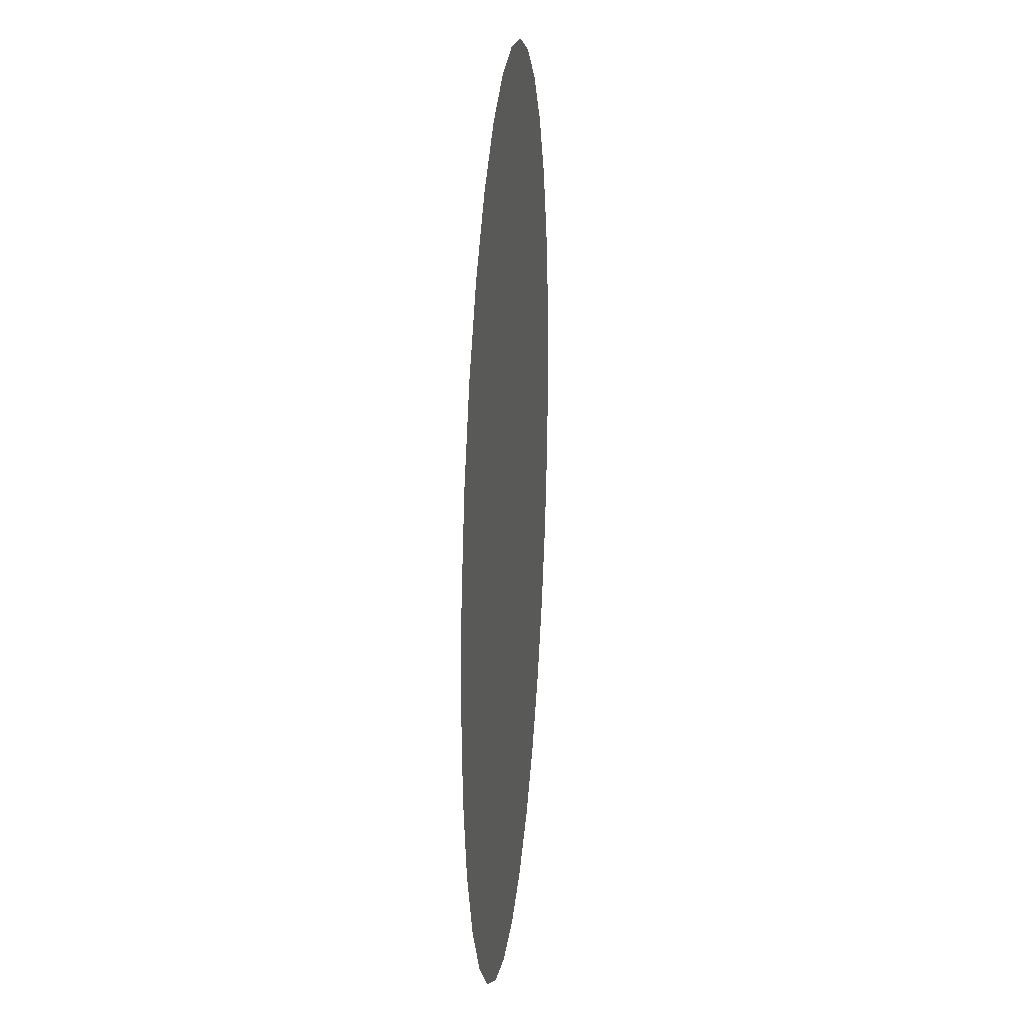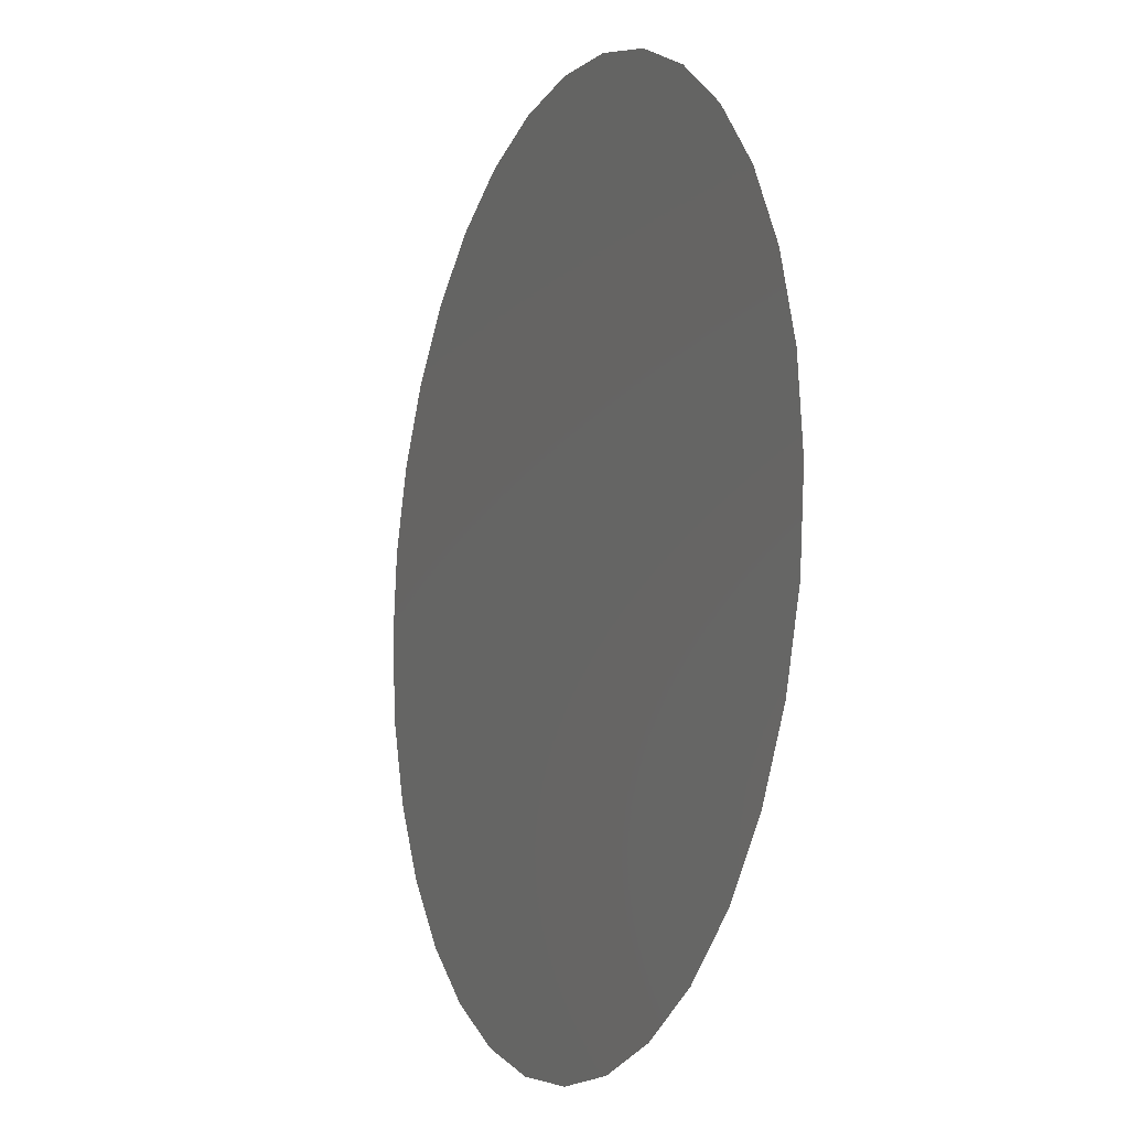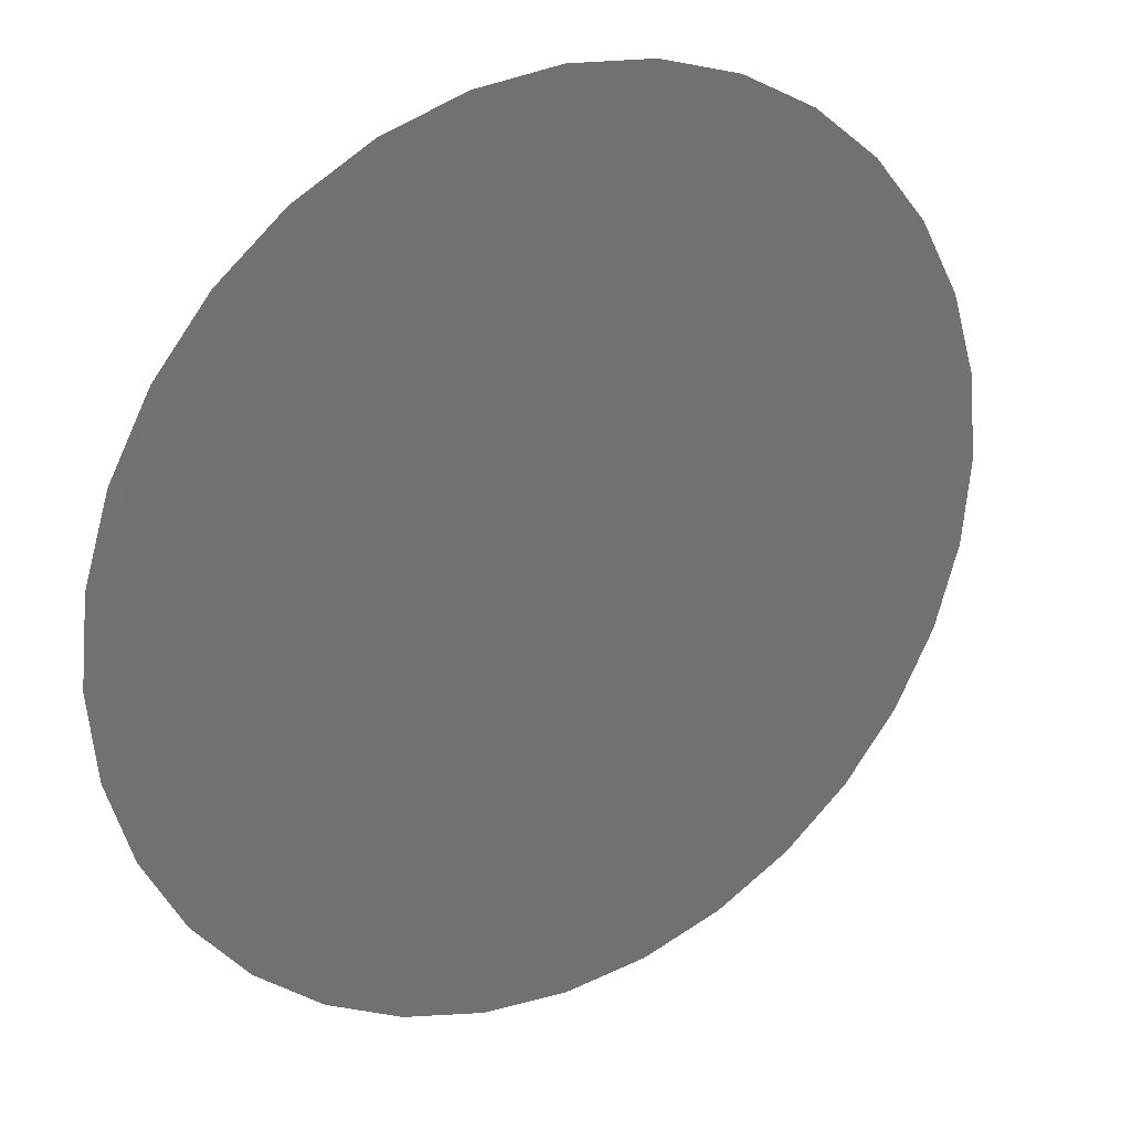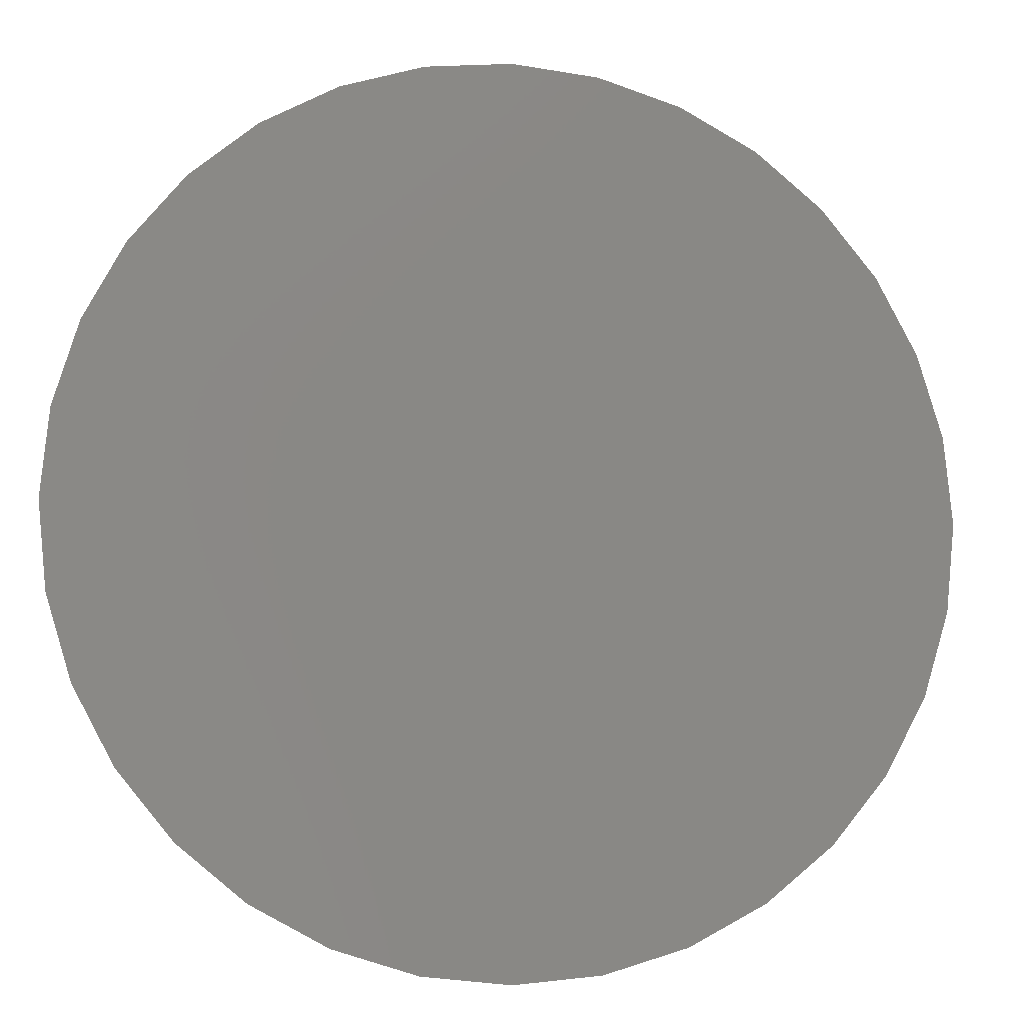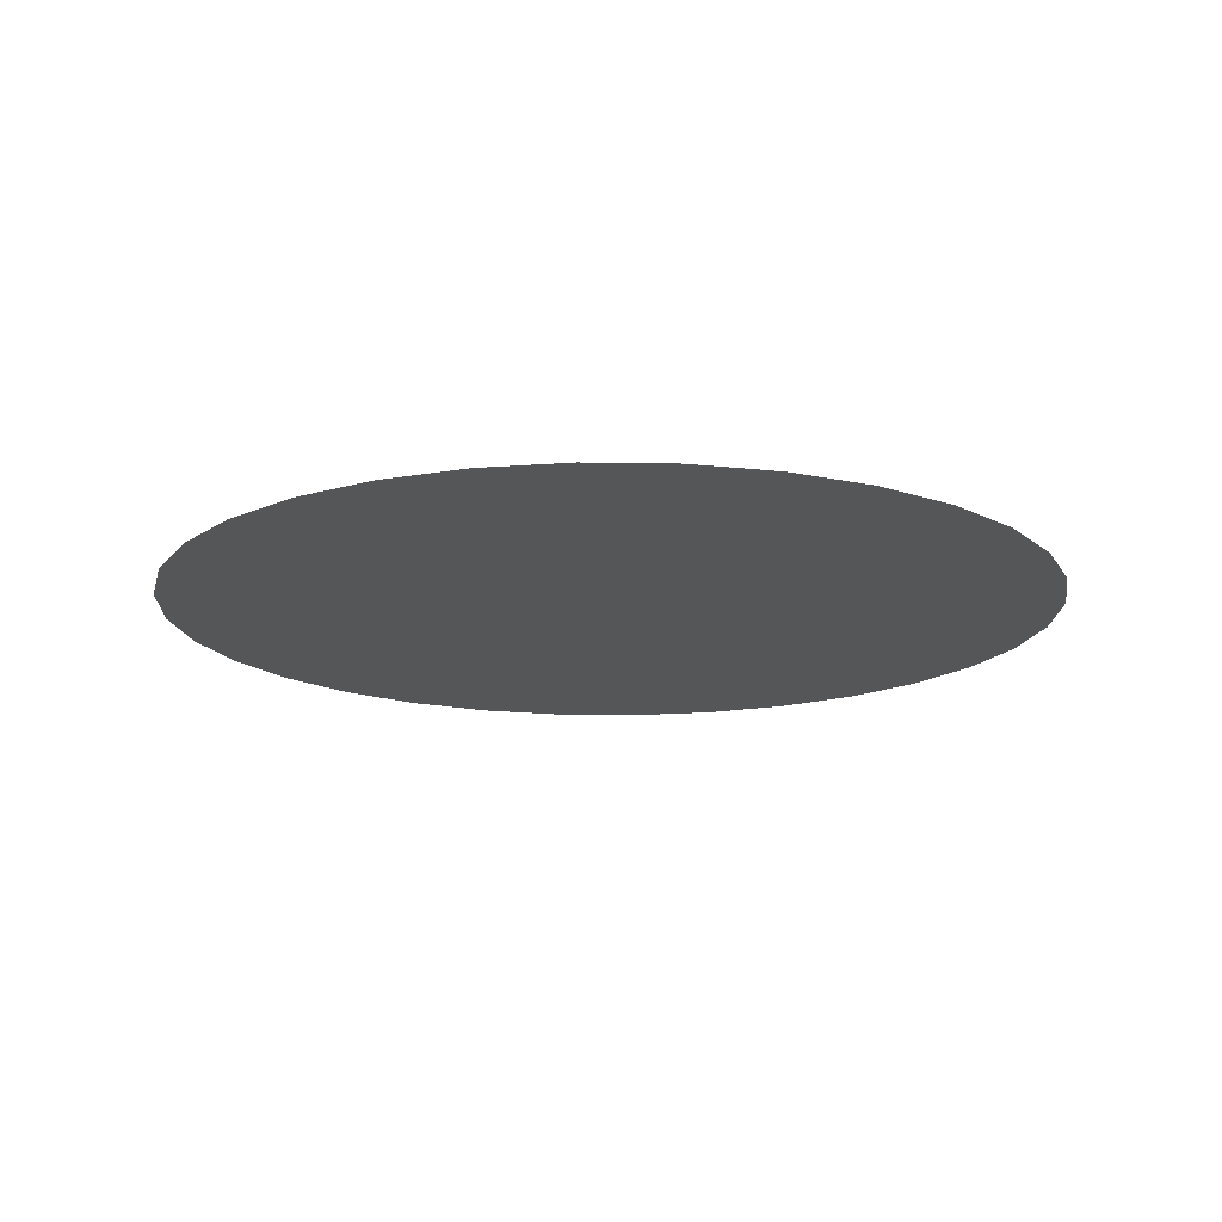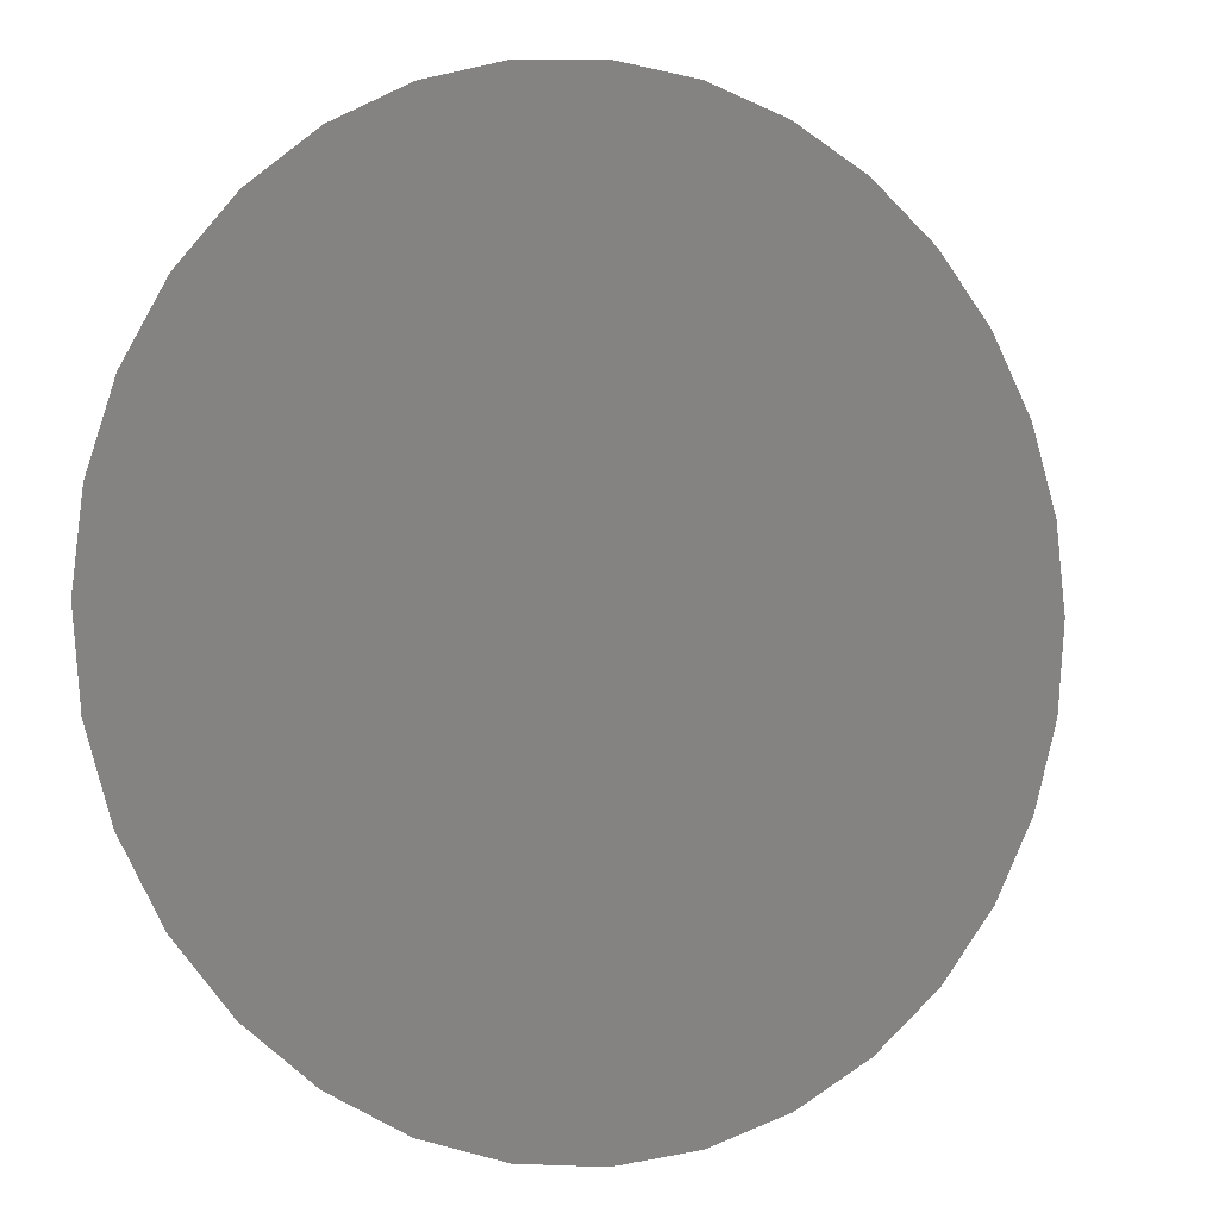
<metadata>
{"format":"stl","ext":"stl","renderer":"f3d","projection":"perspective","resolution":1024,"background":"white","views":[{"elev":20.5,"azim":-84.8,"up":"+Y"},{"elev":-10.6,"azim":67.1,"up":"+Y"},{"elev":26.2,"azim":149.2,"up":"+Y"},{"elev":-8.6,"azim":-11.2,"up":"+Y"},{"elev":-15.8,"azim":-153.9,"up":"+Z"},{"elev":-2.1,"azim":-27.1,"up":"+Y"}]}
</metadata>
<code>
# stl→obj: 111 verts, 188 faces
v 0.01 0 -0.01
v 0.009808 -0.001951 -0.01
v 0.008483 -0.0009607 -0.01
v 0.009239 -0.003827 -0.01
v 0.008315 -0.005556 -0.01
v 0.007707 -0.004036 -0.01
v 0.007071 -0.007071 -0.01
v 0.005556 -0.008315 -0.01
v 0.005284 -0.006261 -0.01
v 0.003827 -0.009239 -0.01
v 0.001951 -0.009808 -0.01
v 0.002245 -0.008019 -0.01
v 4.257e-17 -0.01 -0.01
v -0.001951 -0.009808 -0.01
v -0.0007681 -0.008295 -0.01
v -0.003827 -0.009239 -0.01
v -0.005556 -0.008315 -0.01
v -0.004021 -0.007572 -0.01
v -0.007071 -0.007071 -0.01
v -0.008315 -0.005556 -0.01
v -0.006315 -0.005081 -0.01
v -0.009239 -0.003827 -0.01
v -0.009808 -0.001951 -0.01
v -0.007853 -0.002393 -0.01
v -0.01 -2.542e-17 -0.01
v -0.009808 0.001951 -0.01
v -0.008548 0.0008752 -0.01
v -0.009239 0.003827 -0.01
v -0.008315 0.005556 -0.01
v -0.00727 0.003976 -0.01
v -0.007071 0.007071 -0.01
v -0.005556 0.008315 -0.01
v -0.005336 0.006347 -0.01
v -0.003827 0.009239 -0.01
v -0.001951 0.009808 -0.01
v -0.002516 0.008164 -0.01
v -8.269e-18 0.01 -0.01
v 0.001951 0.009808 -0.01
v 0.0008685 0.008055 -0.01
v 0.003827 0.009239 -0.01
v 0.005556 0.008315 -0.01
v 0.003863 0.007312 -0.01
v 0.007071 0.007071 -0.01
v 0.008315 0.005556 -0.01
v 0.006651 0.005508 -0.01
v 0.009239 0.003827 -0.01
v 0.009808 0.001951 -0.01
v 0.007685 0.002326 -0.01
v 0.008072 0.0005981 -0.01
v 0.008024 -0.002483 -0.01
v 0.006577 -0.005114 -0.01
v 0.003804 -0.007257 -0.01
v 0.0007981 -0.00863 -0.01
v -0.002443 -0.007914 -0.01
v -0.00509 -0.006331 -0.01
v -0.007541 -0.003993 -0.01
v -0.008199 -0.0006899 -0.01
v -0.007916 0.002371 -0.01
v -0.006682 0.005475 -0.01
v -0.003881 0.007277 -0.01
v -0.0008841 0.008042 -0.01
v 0.002504 0.00818 -0.01
v 0.005314 0.006395 -0.01
v 0.007181 0.004008 -0.01
v 0.002115 -0.006257 -0.01
v 0.003651 -0.005388 -0.01
v 0.006552 -0.001086 -0.01
v 0.0005602 -0.00702 -0.01
v -0.001218 -0.006422 -0.01
v -0.003123 -0.006069 -0.01
v -0.004156 -0.004168 -0.01
v -0.005987 -0.003059 -0.01
v -0.006245 -0.001063 -0.01
v -0.006806 0.000782 -0.01
v -0.005926 0.002546 -0.01
v -0.005408 0.004414 -0.01
v -0.003726 0.005298 -0.01
v -0.002106 0.006414 -0.01
v -3.506e-05 0.00583 -0.01
v 0.00206 0.006467 -0.01
v 0.003653 0.005412 -0.01
v 0.005308 0.004539 -0.01
v 0.005649 0.002759 -0.01
v 0.006369 -0.003163 -0.01
v 0.004993 -0.004285 -0.01
v 0.00606 0.000924 -0.01
v -0.001848 -0.004498 -0.01
v 0.0003353 -0.004988 -0.01
v -0.004305 -0.001699 -0.01
v -0.004534 0.0007723 -0.01
v -0.003904 0.003171 -0.01
v -0.00196 0.004293 -0.01
v 0.001818 0.004427 -0.01
v 0.003691 0.003464 -0.01
v 0.00476 -0.002317 -0.01
v 0.002147 -0.004647 -0.01
v 0.003343 -0.003522 -0.01
v -9.048e-05 0.003244 -0.01
v 0.003995 0.001529 -0.01
v 0.00443 -0.0003953 -0.01
v -0.002421 -0.002488 -0.01
v -0.0004278 -0.002986 -0.01
v -0.002504 -0.0002379 -0.01
v 0.001907 0.002269 -0.01
v -0.002152 0.001987 -0.01
v 0.001476 -0.003127 -0.01
v 0.002864 -0.001705 -0.01
v -8.969e-05 0.0007676 -0.01
v -0.0009277 -0.001215 -0.01
v 0.002315 0.0002239 -0.01
v 0.0008979 -0.0013 -0.01
f 1 2 3
f 4 5 6
f 7 8 9
f 10 11 12
f 13 14 15
f 16 17 18
f 19 20 21
f 22 23 24
f 25 26 27
f 28 29 30
f 31 32 33
f 34 35 36
f 37 38 39
f 40 41 42
f 43 44 45
f 46 47 48
f 47 1 49
f 48 47 49
f 1 3 49
f 2 4 50
f 5 7 51
f 8 10 52
f 11 13 53
f 14 16 54
f 17 19 55
f 20 22 56
f 23 25 57
f 26 28 58
f 29 31 59
f 32 34 60
f 35 37 61
f 38 40 62
f 41 43 63
f 44 46 64
f 51 7 9
f 2 50 3
f 6 5 51
f 9 8 52
f 12 11 53
f 15 14 54
f 18 17 55
f 21 20 56
f 24 23 57
f 27 26 58
f 30 29 59
f 33 32 60
f 36 35 61
f 39 38 62
f 42 41 63
f 45 44 64
f 50 4 6
f 52 10 12
f 53 13 15
f 54 16 18
f 55 19 21
f 56 22 24
f 57 25 27
f 58 28 30
f 59 31 33
f 60 34 36
f 61 37 39
f 62 40 42
f 63 43 45
f 64 46 48
f 52 12 65
f 9 52 66
f 52 65 66
f 3 50 67
f 12 53 68
f 65 12 68
f 53 15 68
f 15 54 69
f 54 18 70
f 69 54 70
f 18 55 70
f 55 21 71
f 21 56 72
f 71 21 72
f 56 24 72
f 24 57 73
f 57 27 74
f 73 57 74
f 27 58 74
f 58 30 75
f 30 59 76
f 75 30 76
f 59 33 76
f 33 60 77
f 60 36 78
f 77 60 78
f 36 61 78
f 61 39 79
f 39 62 80
f 79 39 80
f 62 42 80
f 42 63 81
f 63 45 82
f 81 63 82
f 45 64 82
f 64 48 83
f 50 6 84
f 67 50 84
f 6 51 84
f 51 9 85
f 84 51 85
f 9 66 85
f 70 55 71
f 15 69 68
f 72 24 73
f 74 58 75
f 76 33 77
f 78 61 79
f 80 42 81
f 82 64 83
f 3 67 49
f 48 49 86
f 83 48 86
f 49 67 86
f 70 71 87
f 65 68 88
f 69 70 87
f 68 69 88
f 71 72 89
f 74 75 90
f 73 74 90
f 76 77 91
f 75 76 91
f 78 79 92
f 77 78 92
f 80 81 93
f 79 80 93
f 82 83 94
f 81 82 94
f 67 84 95
f 72 73 89
f 66 65 96
f 65 88 96
f 85 66 97
f 66 96 97
f 69 87 88
f 90 75 91
f 73 90 89
f 91 77 92
f 93 98 79
f 93 81 94
f 94 83 99
f 83 86 99
f 95 84 85
f 86 67 100
f 99 86 100
f 67 95 100
f 89 101 71
f 88 87 102
f 89 90 103
f 92 79 98
f 93 94 104
f 98 93 104
f 94 99 104
f 91 92 105
f 90 91 105
f 92 98 105
f 95 85 97
f 96 88 106
f 97 96 106
f 88 102 106
f 87 71 101
f 95 97 107
f 100 95 107
f 97 106 107
f 103 90 105
f 102 87 101
f 101 89 103
f 103 105 108
f 105 98 108
f 102 101 109
f 99 100 110
f 104 99 110
f 100 107 110
f 101 103 109
f 103 108 109
f 98 104 108
f 102 109 111
f 106 102 111
f 109 108 111
f 108 104 110
f 107 106 111
f 108 110 111
f 107 111 110

</code>
